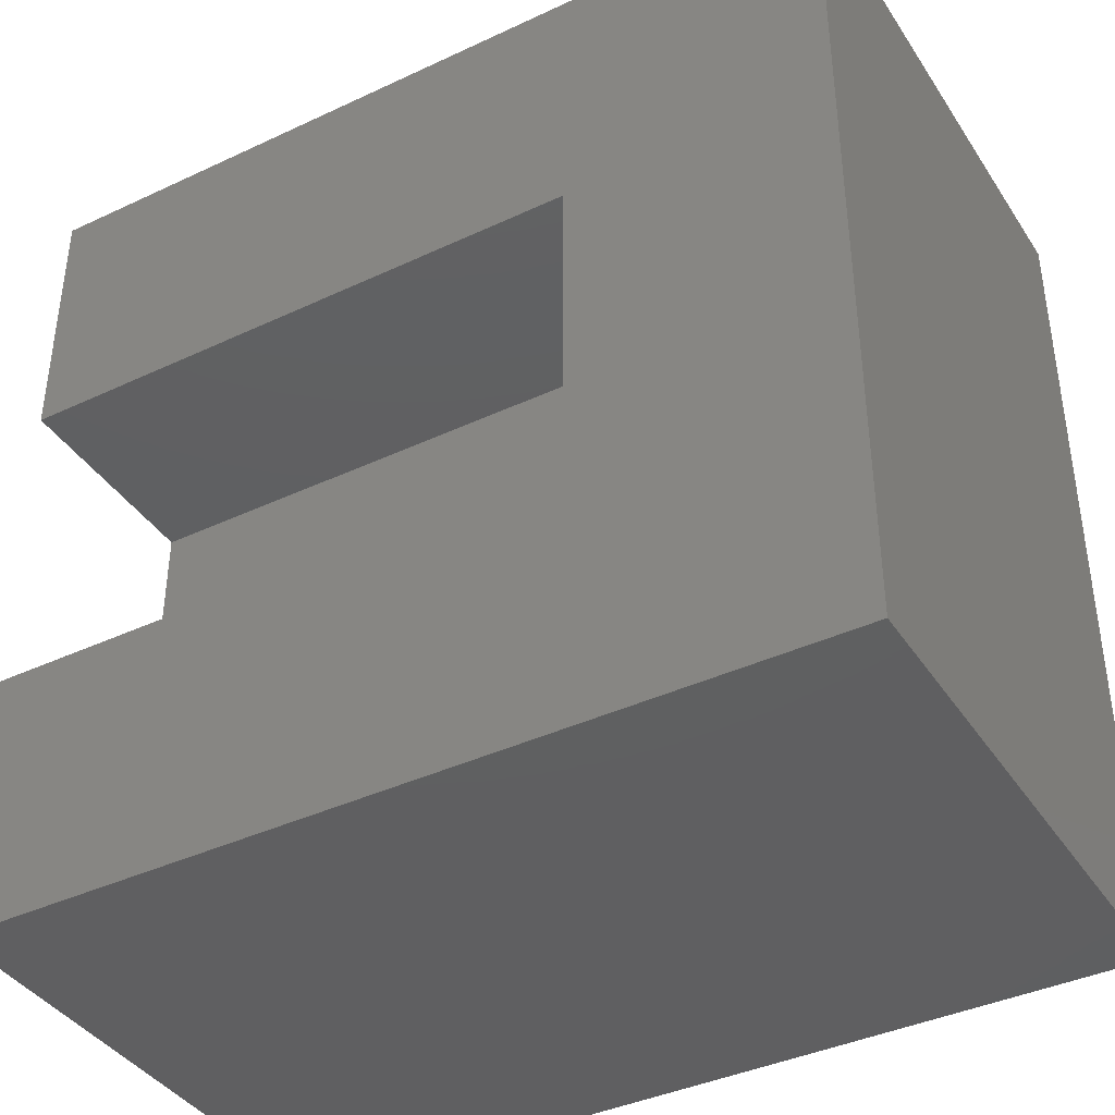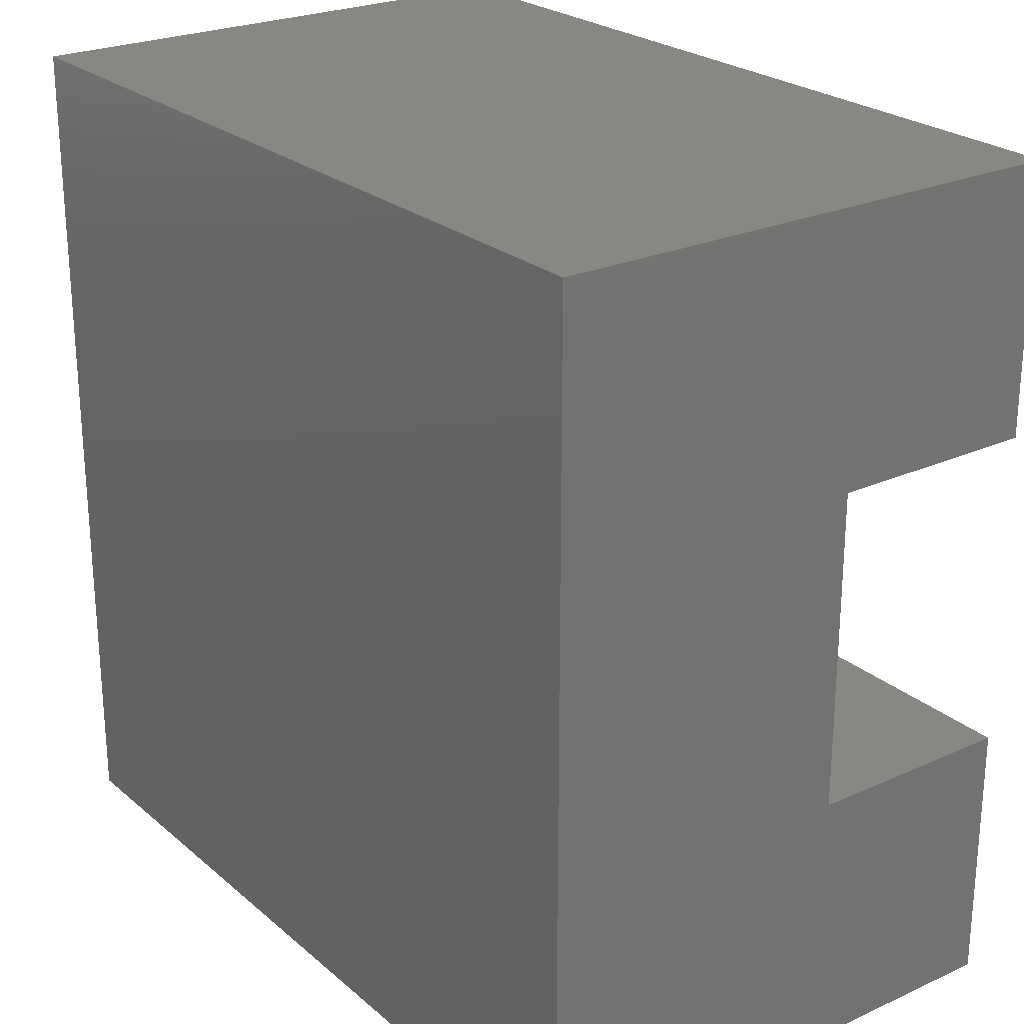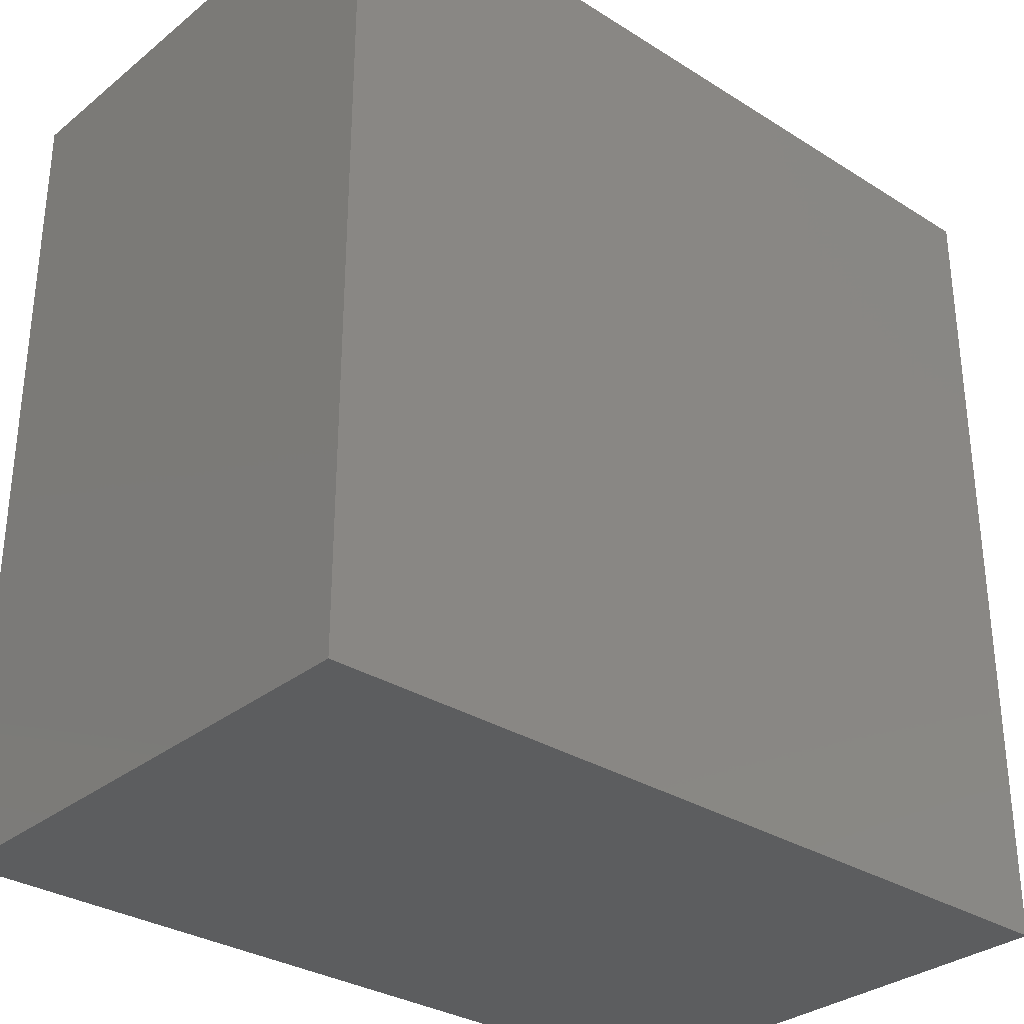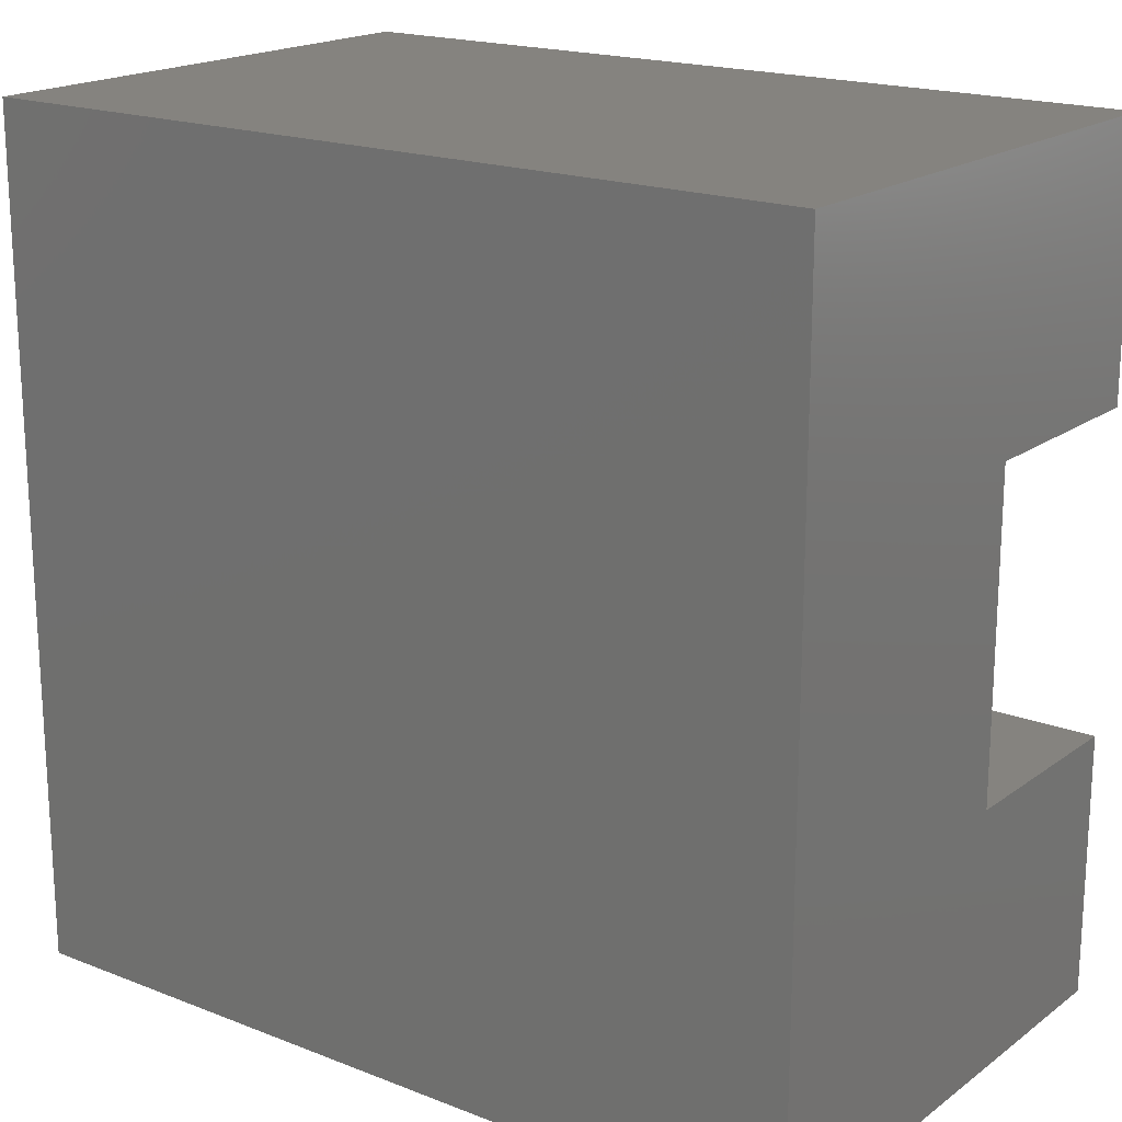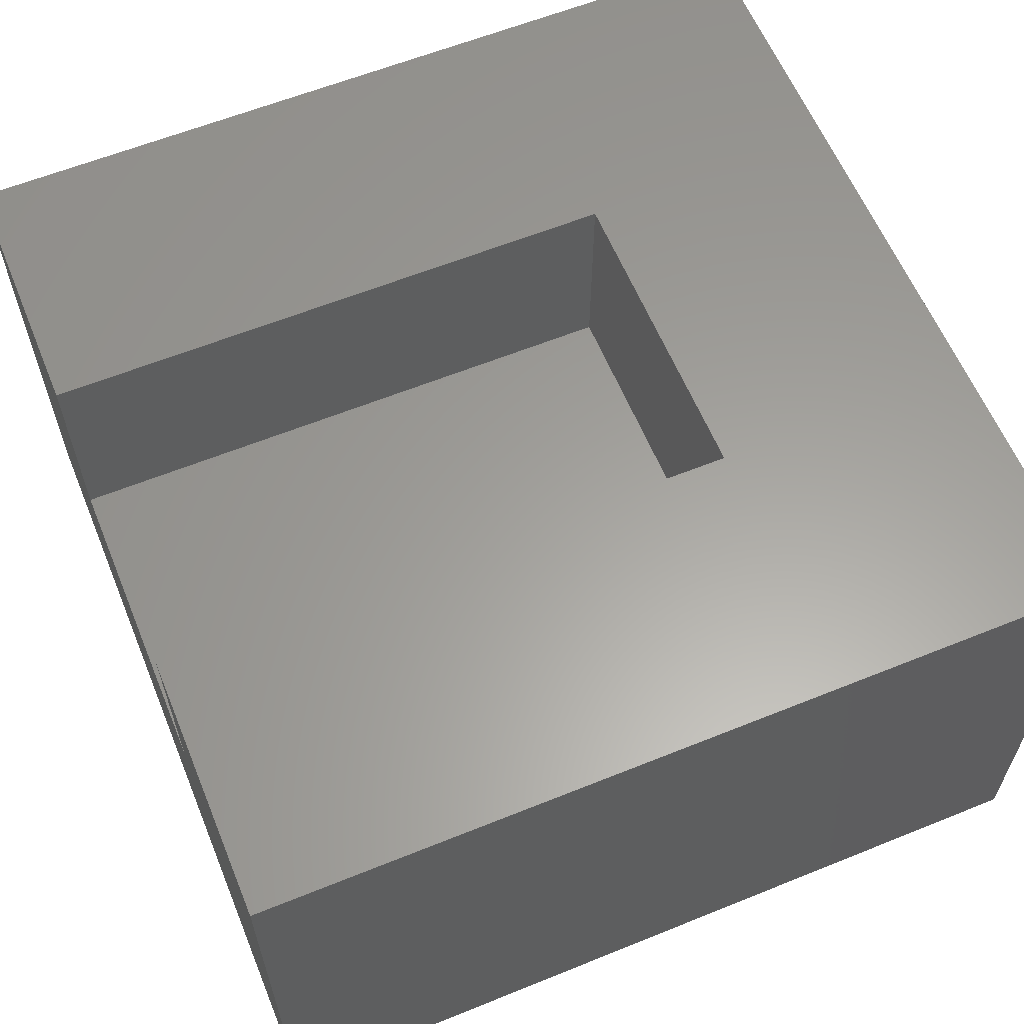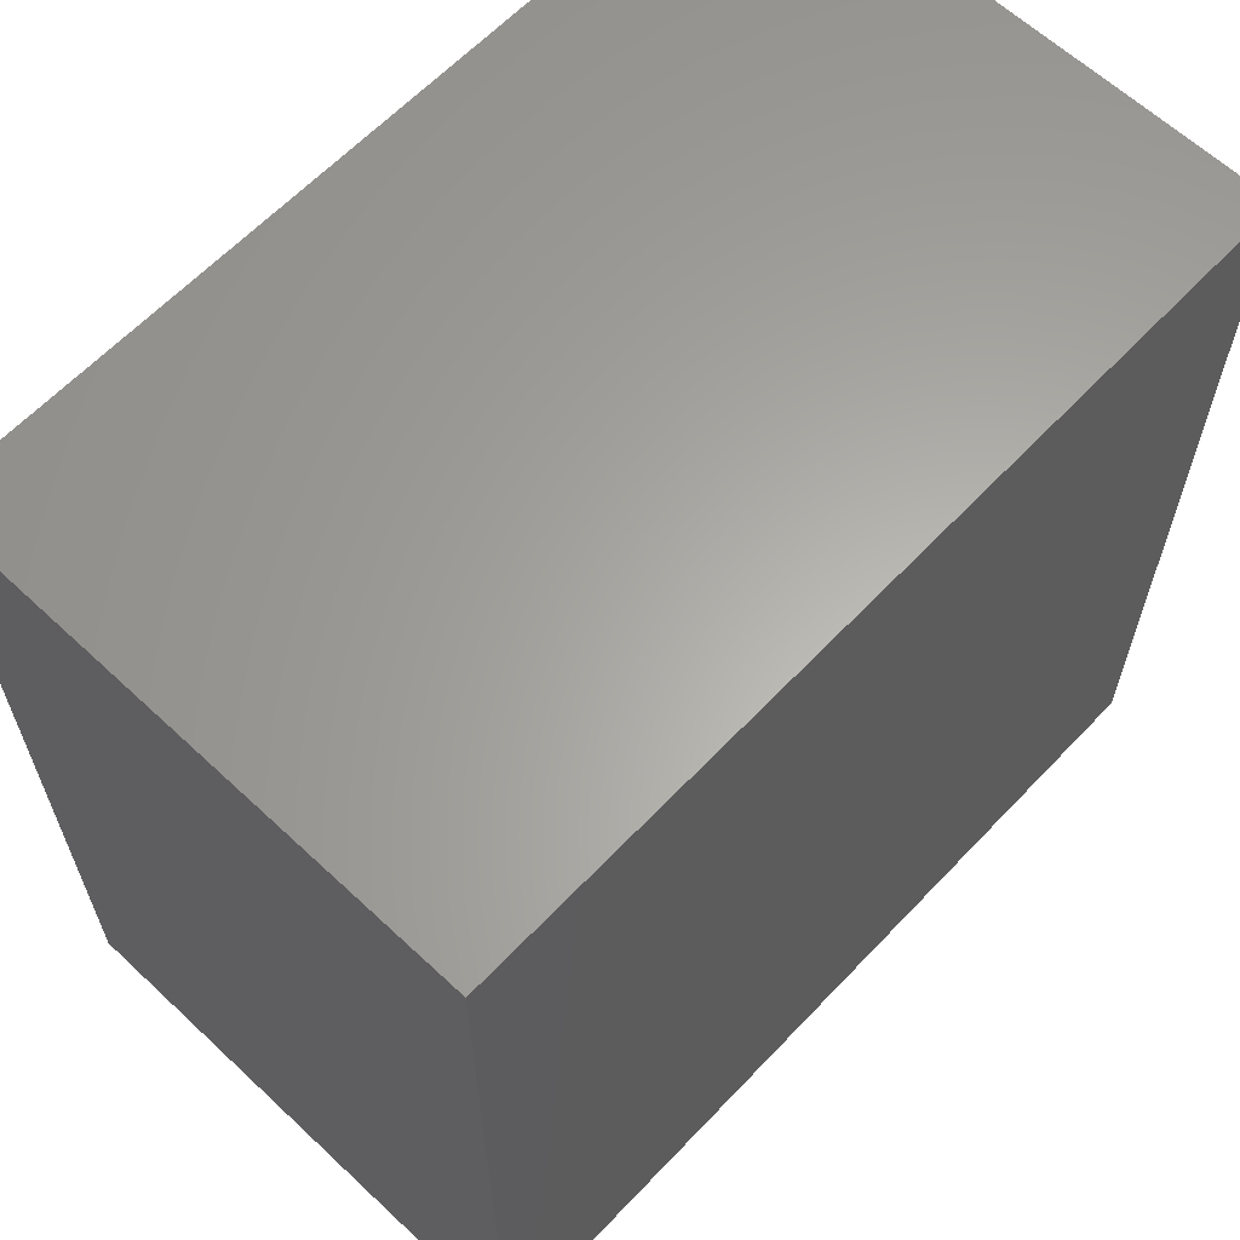
<metadata>
{"format":"stl","ext":"stl","renderer":"f3d","projection":"perspective","resolution":1024,"background":"white","views":[{"elev":-39.8,"azim":30.1,"up":"+Y"},{"elev":24.5,"azim":-126.5,"up":"+Y"},{"elev":-31.4,"azim":138.3,"up":"+Y"},{"elev":18.7,"azim":-143.4,"up":"+Y"},{"elev":61.0,"azim":-22.4,"up":"+Z"},{"elev":62.8,"azim":133.4,"up":"+Y"}]}
</metadata>
<code>
# stl→obj: 16 verts, 28 faces
v 0 5.5 3
v 0 8 0
v 0 2.5 3
v 0 0 0
v 0 0 5
v 0 5.5 5
v 0 8 5
v 0 2.5 5
v 8 0 0
v 8 0 5
v 8 8 0
v 8 8 5
v 5.5 2.5 5
v 5.5 5.5 5
v 5.5 5.5 3
v 5.5 2.5 3
f 1 2 3
f 4 5 3
f 4 3 2
f 2 1 6
f 2 6 7
f 3 5 8
f 5 4 9
f 10 5 9
f 4 2 9
f 9 2 11
f 2 7 11
f 11 7 12
f 8 5 10
f 13 8 10
f 7 6 12
f 12 14 10
f 14 13 10
f 6 14 12
f 6 1 15
f 14 6 15
f 1 3 16
f 15 1 16
f 3 8 16
f 16 8 13
f 10 9 11
f 12 10 11
f 16 13 15
f 15 13 14

</code>
